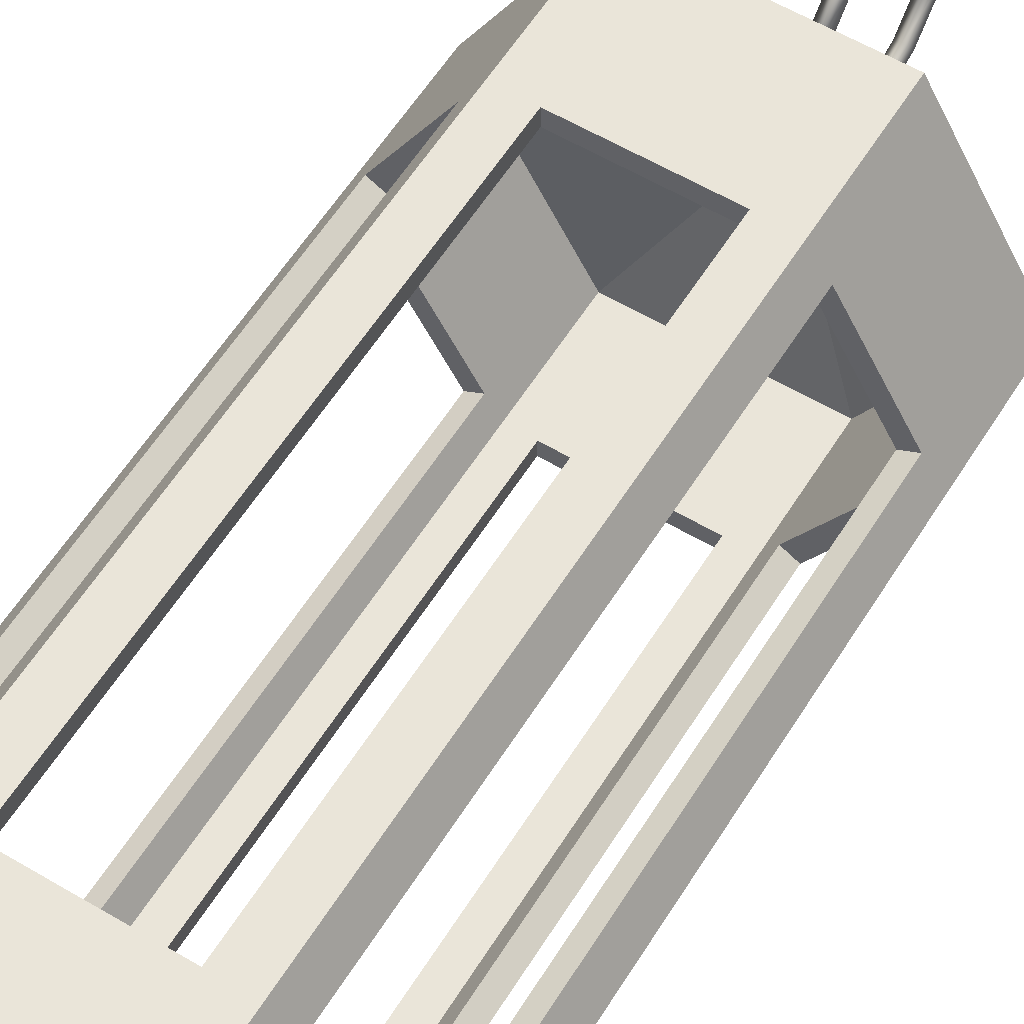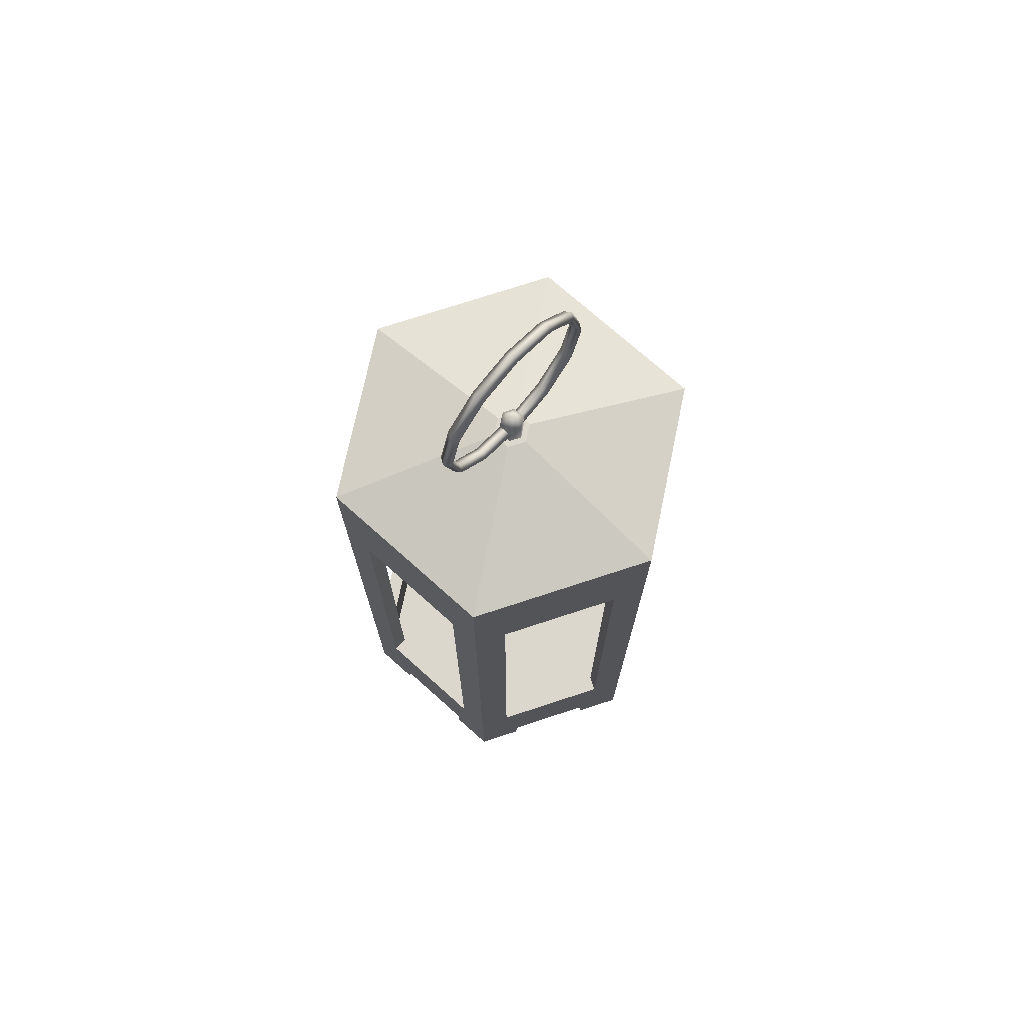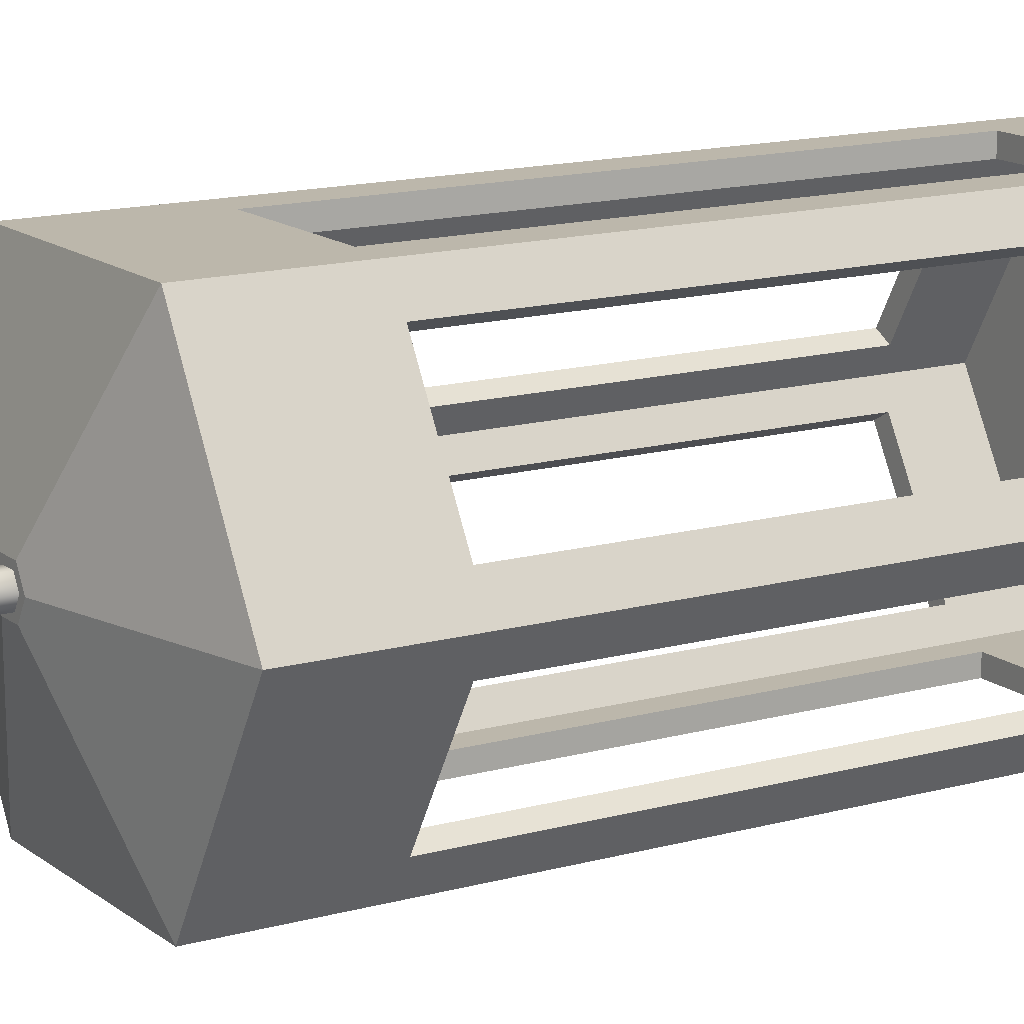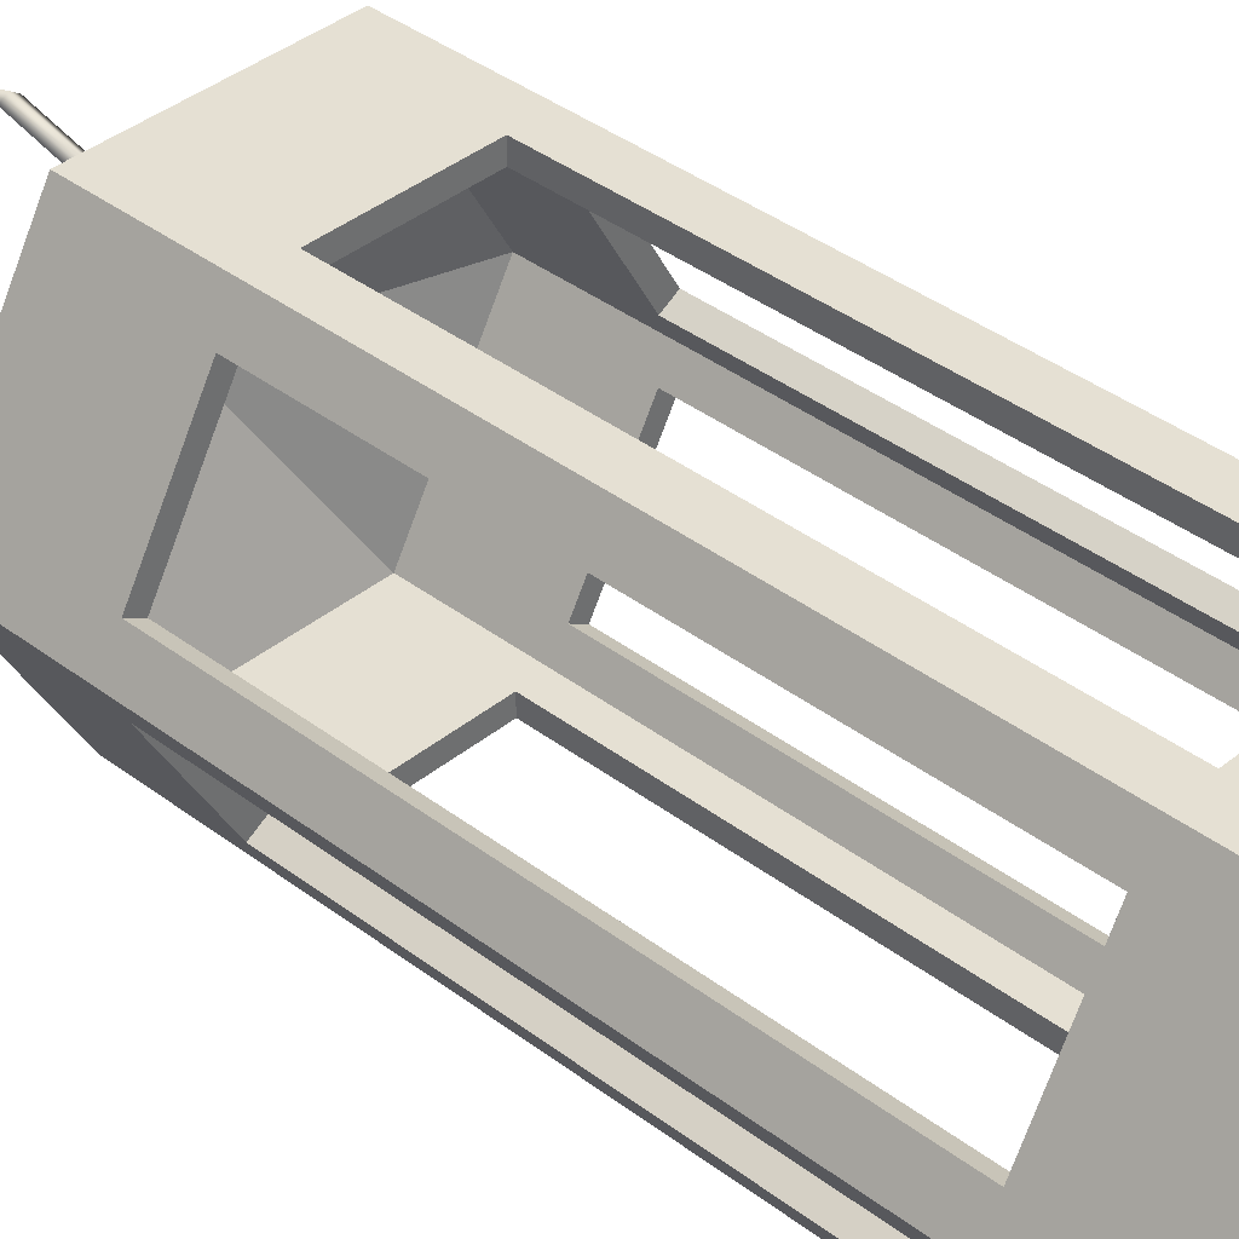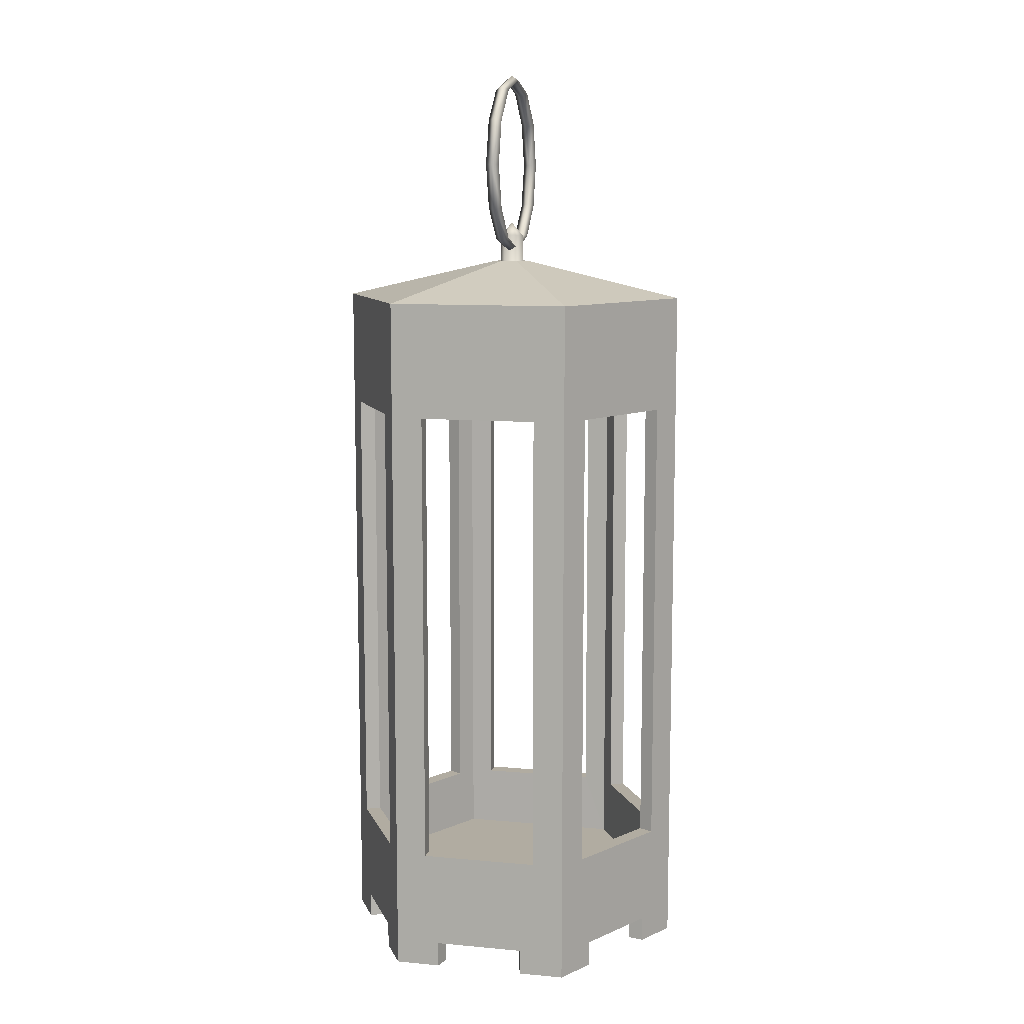
<metadata>
{"format":"obj","ext":"obj","renderer":"f3d","projection":"perspective","resolution":1024,"background":"white","views":[{"elev":57.9,"azim":31.6,"up":"+Z"},{"elev":73.3,"azim":41.8,"up":"+Y"},{"elev":14.3,"azim":-121.6,"up":"+Z"},{"elev":38.1,"azim":-46.0,"up":"+Z"},{"elev":10.2,"azim":-166.9,"up":"+Y"}]}
</metadata>
<code>
o Horn_Lantern
v -0.008239 0.3032 -0.01428
v 0.08242 0.2688 -0.1428
v -0.08242 0.2688 -0.1428
v -0.01648 0.3032 -2e-06
v -0.1648 0.2688 -2e-06
v -0.08242 0.2688 0.1427
v 0.008245 0.3032 0.01427
v 0.08242 0.2688 0.1427
v 0.01649 0.3032 -2e-06
v 0.1648 0.2688 -2e-06
v 0.07418 -0.3788 -0.1285
v 0.04121 -0.3788 -0.1428
v 0.08242 -0.3788 -0.1428
v -0.04121 -0.3788 -0.1428
v -0.07417 -0.3788 -0.1285
v -0.08242 -0.3788 -0.1428
v -0.103 -0.3788 -0.1071
v -0.1442 -0.3788 -0.03569
v -0.1483 -0.3788 -3e-06
v -0.1648 -0.3788 -3e-06
v -0.1442 -0.3788 0.03569
v -0.07417 -0.3788 0.1285
v -0.103 -0.3788 0.1071
v -0.09272 -0.3788 0.09635
v -0.04121 -0.3788 0.1427
v -0.08242 -0.3788 0.1427
v 0.04121 -0.3788 0.1427
v 0.07418 -0.3788 0.1285
v 0.08242 -0.3788 0.1427
v 0.103 -0.3788 0.1071
v 0.1442 -0.3788 0.03569
v 0.1484 -0.3788 -3e-06
v 0.1648 -0.3788 -3e-06
v 0.103 -0.3788 -0.1071
v 0.1442 -0.3788 -0.03569
v 0.03709 -0.3788 -0.1285
v 0.04121 -0.3555 -0.1428
v -0.04121 -0.3555 -0.1428
v -0.03708 -0.3788 -0.1285
v -0.09272 -0.3555 -0.09636
v -0.09272 -0.3788 -0.09636
v -0.1442 -0.3555 -0.03569
v -0.1298 -0.3788 -0.03212
v -0.1298 -0.3555 0.03212
v -0.1298 -0.3788 0.03212
v -0.103 -0.3555 0.1071
v -0.03708 -0.3555 0.1285
v -0.03708 -0.3788 0.1285
v 0.04121 -0.3555 0.1427
v 0.03709 -0.3788 0.1285
v 0.09272 -0.3555 0.09635
v 0.09272 -0.3788 0.09635
v 0.1442 -0.3555 0.03569
v 0.1298 -0.3788 0.03212
v 0.1298 -0.3555 -0.03212
v 0.1298 -0.3788 -0.03212
v 0.103 -0.3555 -0.1071
v 0.09272 -0.3788 -0.09636
v 0.03709 -0.3555 -0.1285
v -0.03708 -0.3555 -0.1285
v -0.1298 -0.3555 -0.03212
v -0.09272 -0.3555 0.09635
v 0.03709 -0.3555 0.1285
v 0.1298 -0.3555 0.03212
v 0.09272 -0.3555 -0.09636
v -0.04121 -0.3555 0.1427
v -0.1442 -0.3555 0.03569
v -0.103 -0.3555 -0.1071
v 0.1442 -0.3555 -0.03569
v 0.103 -0.3555 0.1071
v -0.07417 -0.337 0.1285
v -0.1483 -0.337 -3e-06
v 0.07418 -0.337 -0.1285
v 0.1484 -0.337 -3e-06
v 0.07418 -0.337 0.1285
v -0.07417 -0.337 -0.1285
v 0.05357 -0.2666 0.1427
v -0.05357 0.1624 0.1427
v -0.05357 -0.2666 0.1427
v 0.1504 -0.2666 0.02498
v 0.1504 0.1624 0.02498
v 0.09684 -0.2666 0.1178
v -0.09684 -0.2666 0.1178
v -0.09684 0.1624 0.1178
v -0.1504 0.1624 0.02498
v -0.1504 -0.2666 0.02498
v -0.05357 -0.2666 -0.1428
v -0.05357 0.1624 -0.1428
v 0.05357 -0.2666 -0.1428
v 0.1504 0.1624 -0.02498
v 0.1504 -0.2666 -0.02499
v 0.09684 -0.2666 -0.1178
v -0.09684 -0.2666 -0.1178
v -0.1504 0.1624 -0.02498
v -0.1504 -0.2666 -0.02499
v -0.07417 -0.3247 0.1285
v 0.1484 -0.3247 -3e-06
v -0.1483 -0.3247 -3e-06
v 0.07418 -0.3247 -0.1285
v 0.07418 0.2564 0.1285
v -0.0534 0.1624 0.1285
v -0.07417 0.2564 0.1285
v 0.07418 -0.3247 0.1285
v 0.05341 0.1624 0.1285
v -0.0534 -0.2666 0.1285
v 0.05341 -0.2666 0.1285
v -0.07417 0.2564 -0.1285
v 0.05341 0.1624 -0.1285
v 0.07418 0.2564 -0.1285
v 0.05341 -0.2666 -0.1285
v -0.07417 -0.3247 -0.1285
v -0.0534 0.1624 -0.1285
v -0.0534 -0.2666 -0.1285
v -0.138 0.1624 -0.01799
v -0.08456 0.1624 -0.1105
v -0.08456 -0.2666 -0.1105
v -0.1483 0.2564 -2e-06
v -0.138 -0.2666 -0.01799
v -0.08463 0.1624 0.1105
v -0.138 0.1624 0.01803
v -0.138 -0.2666 0.01803
v -0.08463 -0.2666 0.1105
v 0.1484 0.2564 -2e-06
v 0.08456 0.1624 -0.1105
v 0.138 0.1624 -0.01799
v 0.138 -0.2666 -0.01799
v 0.08456 -0.2666 -0.1105
v 0.138 0.1624 0.01799
v 0.08456 0.1624 0.1105
v 0.08456 -0.2666 0.1105
v 0.138 -0.2666 0.01798
v 0.09684 0.1624 0.1178
v 0.05357 0.1624 0.1427
v 0.09684 0.1624 -0.1178
v 0.05357 0.1624 -0.1428
v -0.09684 0.1624 -0.1178
v 0.007421 0.2972 0.01285
v 0.01484 0.2972 -2e-06
v 0.007421 0.2972 -0.01285
v -0.007415 0.2972 -0.01285
v -0.01483 0.2972 -2e-06
v -0.007415 0.2972 0.01285
v -0.005354 0.3032 -0.009281
v 0.008245 0.3032 -0.01428
v -0.01071 0.3032 -2e-06
v -0.008239 0.3032 0.01427
v 0.00536 0.3032 0.009277
v 0.01072 0.3032 -2e-06
v 0.00536 0.3032 -0.009281
v -0.005354 0.3032 0.009277
v -0.005354 0.3282 -0.009281
v -0.01071 0.3282 -2e-06
v -0.005354 0.3282 0.009277
v 0.00536 0.3282 0.009277
v 0.01072 0.3282 -2e-06
v 0.00536 0.3282 -0.009281
v 3e-06 0.3406 -2e-06
v 0.006187 0.4364 -0.06993
v 3e-06 0.3961 -0.085
v 3e-06 0.4386 -0.07361
v 3e-06 0.3961 -0.0765
v 0.006187 0.3961 -0.08075
v 0.006187 0.3557 -0.06993
v 3e-06 0.3536 -0.07361
v 0.006187 0.3261 -0.04038
v 3e-06 0.3224 -0.0425
v 3e-06 0.3578 -0.06625
v 3e-06 0.3111 -2e-06
v 3e-06 0.3196 -2e-06
v 0.006187 0.3153 -2e-06
v 0.006187 0.3261 0.04037
v 3e-06 0.3224 0.0425
v 0.006187 0.3557 0.06993
v 3e-06 0.3536 0.07361
v 3e-06 0.3298 0.03825
v 0.006187 0.3961 0.08075
v 3e-06 0.3961 0.085
v 3e-06 0.3578 0.06625
v 0.006187 0.4364 0.06993
v 3e-06 0.4386 0.07361
v 3e-06 0.3961 0.0765
v 0.006187 0.466 0.04037
v 3e-06 0.4697 0.0425
v 3e-06 0.4343 0.06625
v 0.006187 0.4768 -2e-06
v 3e-06 0.4811 -2e-06
v 3e-06 0.4623 0.03825
v 0.006187 0.466 -0.04038
v 3e-06 0.4697 -0.0425
v 3e-06 0.4726 -2e-06
v 3e-06 0.4343 -0.06625
v -0.006181 0.4364 -0.06993
v 3e-06 0.4623 -0.03825
v -0.006181 0.466 -0.04038
v -0.006181 0.4768 -2e-06
v -0.006181 0.466 0.04037
v -0.006181 0.4364 0.06993
v -0.006181 0.3961 0.08075
v -0.006181 0.3557 0.06993
v -0.006181 0.3261 0.04037
v -0.006181 0.3153 -2e-06
v -0.006181 0.3261 -0.04038
v 3e-06 0.3298 -0.03825
v -0.006181 0.3557 -0.06993
v -0.006181 0.3961 -0.08075
f 1 2 3
f 4 3 5
f 6 4 5
f 7 6 8
f 9 8 10
f 2 9 10
f 11 12 13
f 14 15 16
f 15 17 16
f 18 19 20
f 19 21 20
f 22 23 24
f 22 25 26
f 27 28 29
f 28 30 29
f 31 32 33
f 34 11 13
f 32 35 33
f 36 37 12
f 38 39 14
f 40 17 41
f 42 43 18
f 44 21 45
f 46 24 23
f 47 25 48
f 49 50 27
f 51 30 52
f 53 54 31
f 55 35 56
f 57 58 34
f 11 59 36
f 60 15 39
f 15 40 41
f 61 19 43
f 19 44 45
f 62 22 24
f 22 47 48
f 63 28 50
f 28 51 52
f 64 32 54
f 65 11 58
f 32 55 56
f 47 49 66
f 67 62 46
f 40 42 68
f 59 38 37
f 69 65 57
f 51 53 70
f 44 71 62
f 40 72 61
f 73 60 59
f 74 65 55
f 51 74 64
f 75 47 71
f 74 76 73
f 74 71 72
f 8 77 29
f 78 8 6
f 79 6 26
f 10 80 33
f 8 81 10
f 82 8 29
f 83 6 84
f 85 6 5
f 86 5 20
f 3 87 16
f 2 88 3
f 89 2 13
f 90 2 10
f 91 10 33
f 2 92 13
f 93 3 16
f 3 94 5
f 5 95 20
f 96 97 98
f 99 98 97
f 100 101 102
f 103 104 100
f 96 101 105
f 96 106 103
f 107 108 109
f 99 108 110
f 111 112 107
f 99 113 111
f 107 114 115
f 111 115 116
f 98 114 117
f 98 116 118
f 96 119 102
f 117 119 120
f 98 120 121
f 98 122 96
f 123 124 125
f 97 125 126
f 99 124 109
f 99 126 127
f 100 128 129
f 103 129 130
f 97 128 123
f 103 131 97
f 80 130 82
f 81 129 128
f 81 131 80
f 82 129 132
f 133 106 77
f 78 104 133
f 79 101 78
f 106 79 77
f 91 127 126
f 90 124 134
f 91 125 90
f 124 92 134
f 89 108 135
f 88 113 87
f 88 108 112
f 87 110 89
f 85 119 84
f 84 122 83
f 122 86 83
f 86 120 85
f 94 118 95
f 95 116 93
f 115 94 136
f 116 136 93
f 26 25 66
f 29 49 27
f 49 79 66
f 26 66 79
f 29 77 49
f 29 30 70
f 70 80 82
f 29 70 82
f 33 53 31
f 33 80 53
f 33 35 69
f 33 69 91
f 57 91 69
f 13 57 34
f 13 92 57
f 13 12 37
f 37 87 89
f 14 16 38
f 13 37 89
f 38 16 87
f 42 93 68
f 17 68 16
f 68 93 16
f 20 42 18
f 20 95 42
f 20 21 67
f 46 86 67
f 26 46 23
f 20 67 86
f 26 83 46
f 102 137 100
f 123 137 138
f 123 139 109
f 109 140 107
f 117 140 141
f 117 142 102
f 142 138 137
f 141 139 138
f 143 144 1
f 145 1 4
f 146 145 4
f 147 146 7
f 148 7 9
f 144 148 9
f 1 144 2
f 4 1 3
f 6 146 4
f 7 146 6
f 9 7 8
f 2 144 9
f 11 36 12
f 14 39 15
f 15 41 17
f 18 43 19
f 19 45 21
f 22 26 23
f 22 48 25
f 27 50 28
f 28 52 30
f 31 54 32
f 34 58 11
f 32 56 35
f 36 59 37
f 38 60 39
f 40 68 17
f 42 61 43
f 44 67 21
f 46 62 24
f 47 66 25
f 49 63 50
f 51 70 30
f 53 64 54
f 55 69 35
f 57 65 58
f 11 73 59
f 60 76 15
f 15 76 40
f 61 72 19
f 19 72 44
f 62 71 22
f 22 71 47
f 63 75 28
f 28 75 51
f 64 74 32
f 65 73 11
f 32 74 55
f 47 63 49
f 67 44 62
f 40 61 42
f 59 60 38
f 69 55 65
f 51 64 53
f 44 72 71
f 40 76 72
f 73 76 60
f 74 73 65
f 51 75 74
f 75 63 47
f 74 72 76
f 74 75 71
f 8 133 77
f 78 133 8
f 79 78 6
f 10 81 80
f 8 132 81
f 82 132 8
f 83 26 6
f 85 84 6
f 86 85 5
f 3 88 87
f 2 135 88
f 89 135 2
f 90 134 2
f 91 90 10
f 2 134 92
f 93 136 3
f 3 136 94
f 5 94 95
f 96 103 97
f 99 111 98
f 100 104 101
f 103 106 104
f 96 102 101
f 96 105 106
f 107 112 108
f 99 109 108
f 111 113 112
f 99 110 113
f 107 117 114
f 111 107 115
f 98 118 114
f 98 111 116
f 96 122 119
f 117 102 119
f 98 117 120
f 98 121 122
f 123 109 124
f 97 123 125
f 99 127 124
f 99 97 126
f 100 123 128
f 103 100 129
f 97 131 128
f 103 130 131
f 80 131 130
f 81 132 129
f 81 128 131
f 82 130 129
f 133 104 106
f 78 101 104
f 79 105 101
f 106 105 79
f 91 92 127
f 90 125 124
f 91 126 125
f 124 127 92
f 89 110 108
f 88 112 113
f 88 135 108
f 87 113 110
f 85 120 119
f 84 119 122
f 122 121 86
f 86 121 120
f 94 114 118
f 95 118 116
f 115 114 94
f 116 115 136
f 49 77 79
f 70 53 80
f 57 92 91
f 37 38 87
f 42 95 93
f 46 83 86
f 102 142 137
f 123 100 137
f 123 138 139
f 109 139 140
f 117 107 140
f 117 141 142
f 142 141 138
f 141 140 139
f 143 149 144
f 145 143 1
f 146 150 145
f 147 150 146
f 148 147 7
f 144 149 148
f 151 149 143
f 152 143 145
f 153 145 150
f 154 150 147
f 155 147 148
f 156 148 149
f 151 157 156
f 152 157 151
f 153 157 152
f 154 157 153
f 155 157 154
f 156 157 155
f 158 159 160
f 158 161 162
f 159 163 164
f 161 163 162
f 164 165 166
f 167 165 163
f 165 168 166
f 165 169 170
f 168 171 172
f 169 171 170
f 172 173 174
f 175 173 171
f 174 176 177
f 178 176 173
f 177 179 180
f 181 179 176
f 180 182 183
f 184 182 179
f 183 185 186
f 187 185 182
f 186 188 189
f 190 188 185
f 188 160 189
f 188 191 158
f 192 193 194
f 160 194 189
f 194 190 195
f 186 194 195
f 195 187 196
f 183 195 196
f 196 184 197
f 180 196 197
f 197 181 198
f 177 197 198
f 198 178 199
f 174 198 199
f 199 175 200
f 172 199 200
f 200 169 201
f 168 200 201
f 202 169 203
f 168 202 166
f 204 203 167
f 164 202 204
f 205 167 161
f 159 204 205
f 192 161 191
f 159 192 160
f 151 156 149
f 152 151 143
f 153 152 145
f 154 153 150
f 155 154 147
f 156 155 148
f 158 162 159
f 158 191 161
f 159 162 163
f 161 167 163
f 164 163 165
f 167 203 165
f 165 170 168
f 165 203 169
f 168 170 171
f 169 175 171
f 172 171 173
f 175 178 173
f 174 173 176
f 178 181 176
f 177 176 179
f 181 184 179
f 180 179 182
f 184 187 182
f 183 182 185
f 187 190 185
f 186 185 188
f 190 193 188
f 188 158 160
f 188 193 191
f 192 191 193
f 160 192 194
f 194 193 190
f 186 189 194
f 195 190 187
f 183 186 195
f 196 187 184
f 180 183 196
f 197 184 181
f 177 180 197
f 198 181 178
f 174 177 198
f 199 178 175
f 172 174 199
f 200 175 169
f 168 172 200
f 202 201 169
f 168 201 202
f 204 202 203
f 164 166 202
f 205 204 167
f 159 164 204
f 192 205 161
f 159 205 192

</code>
